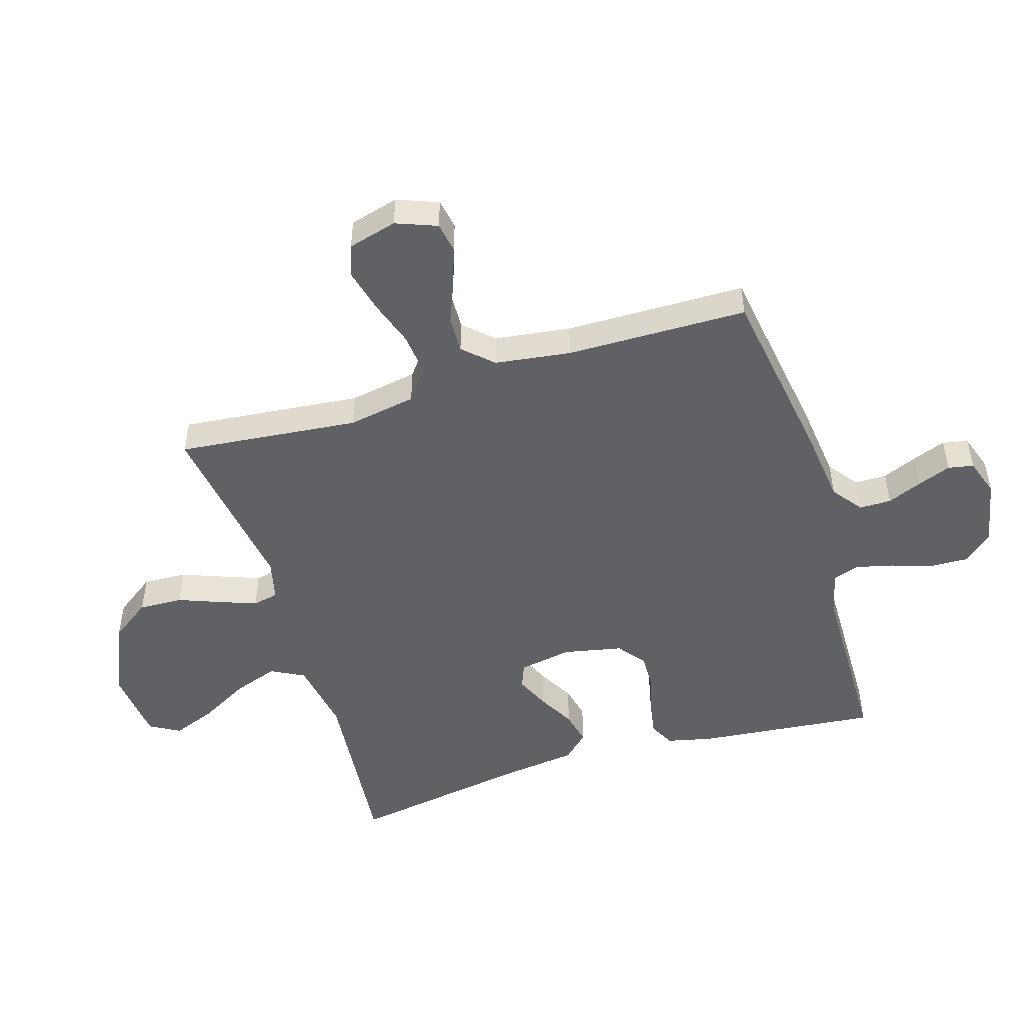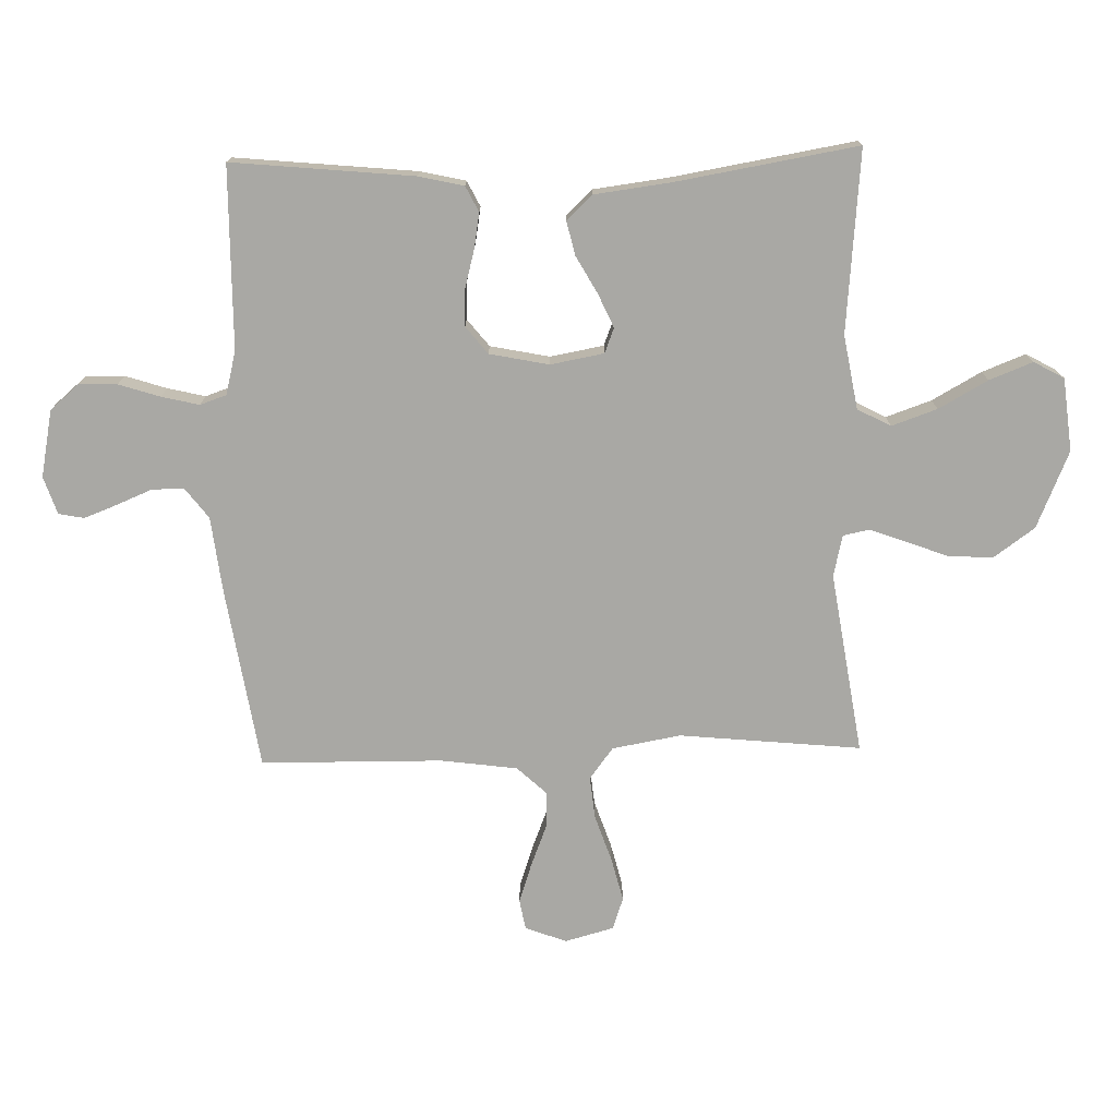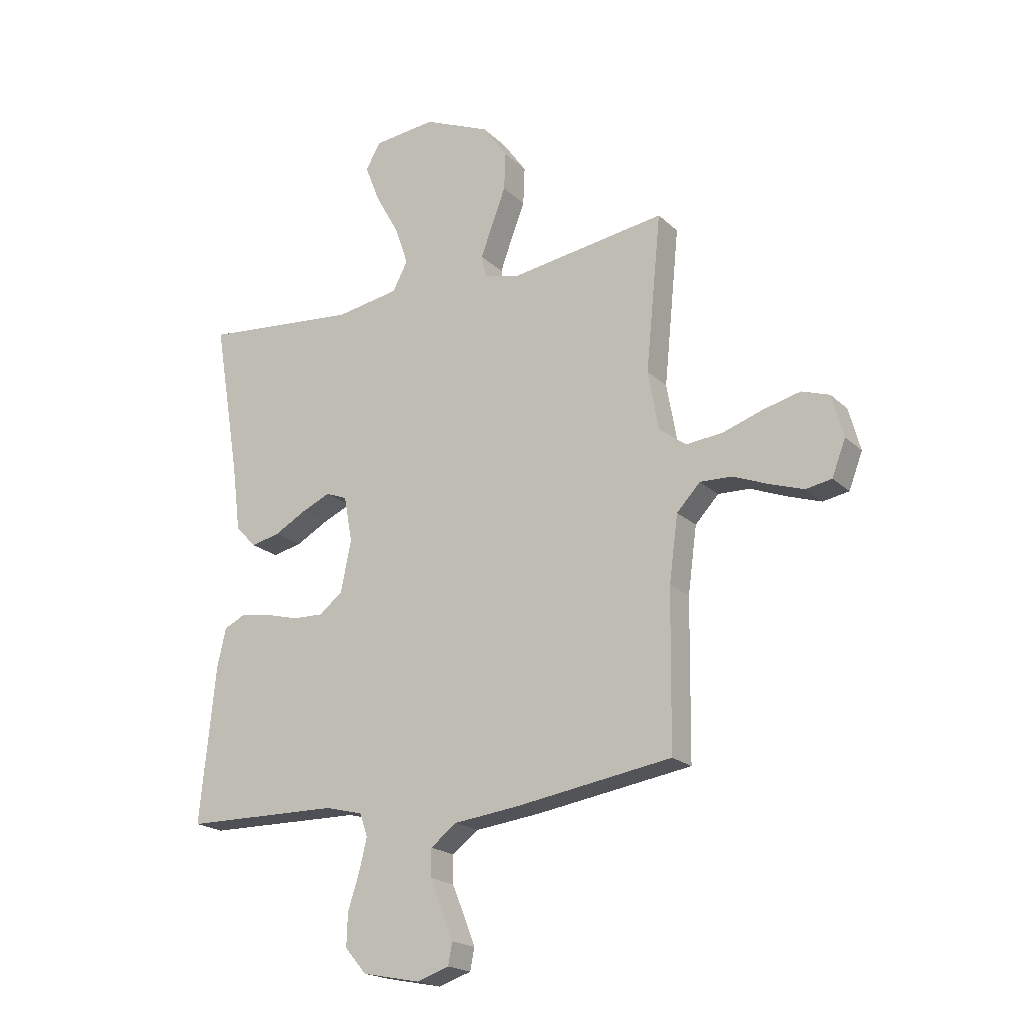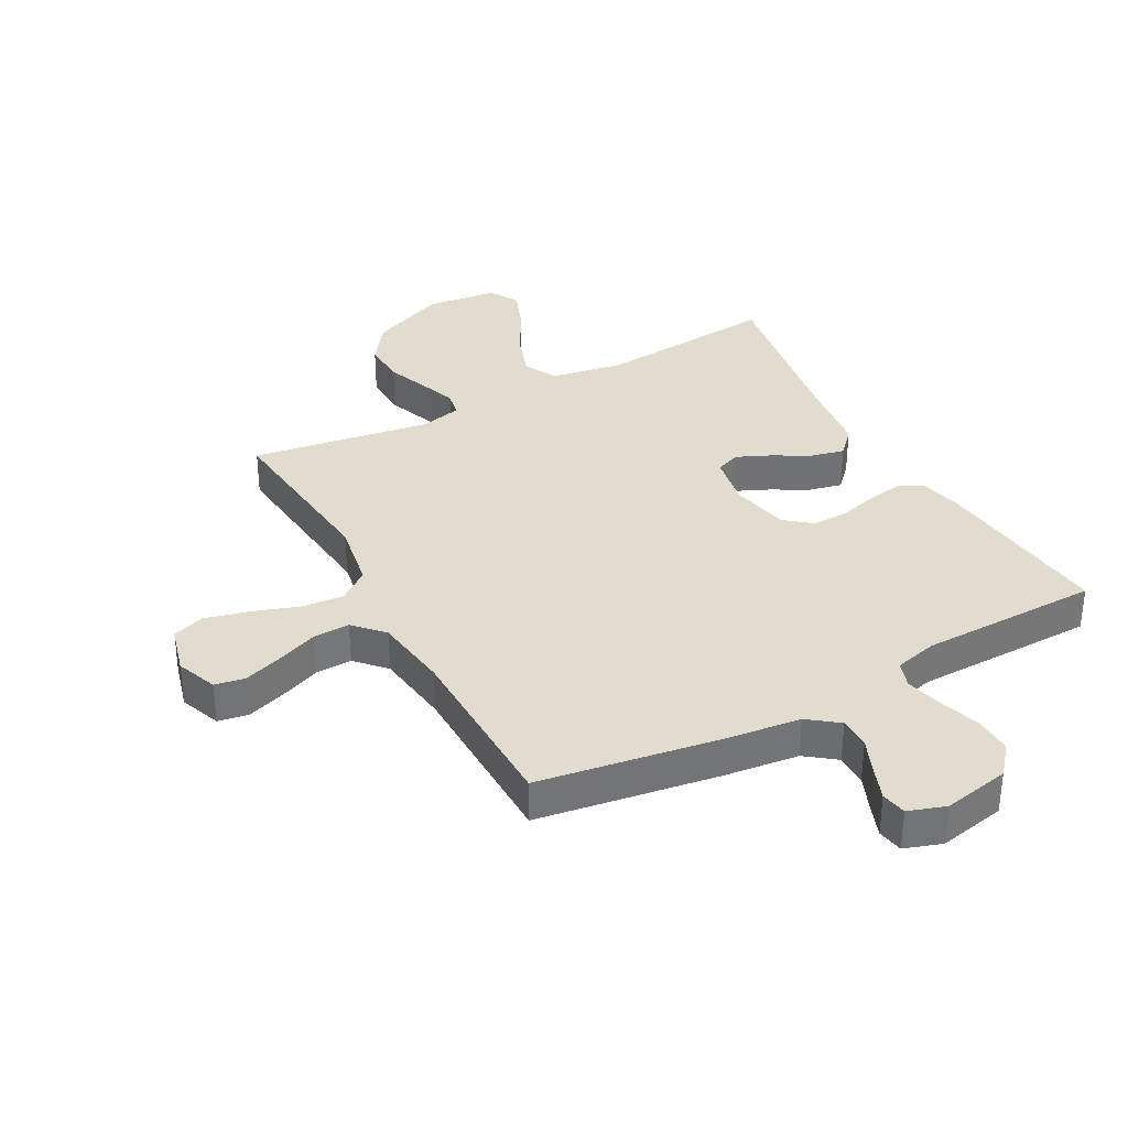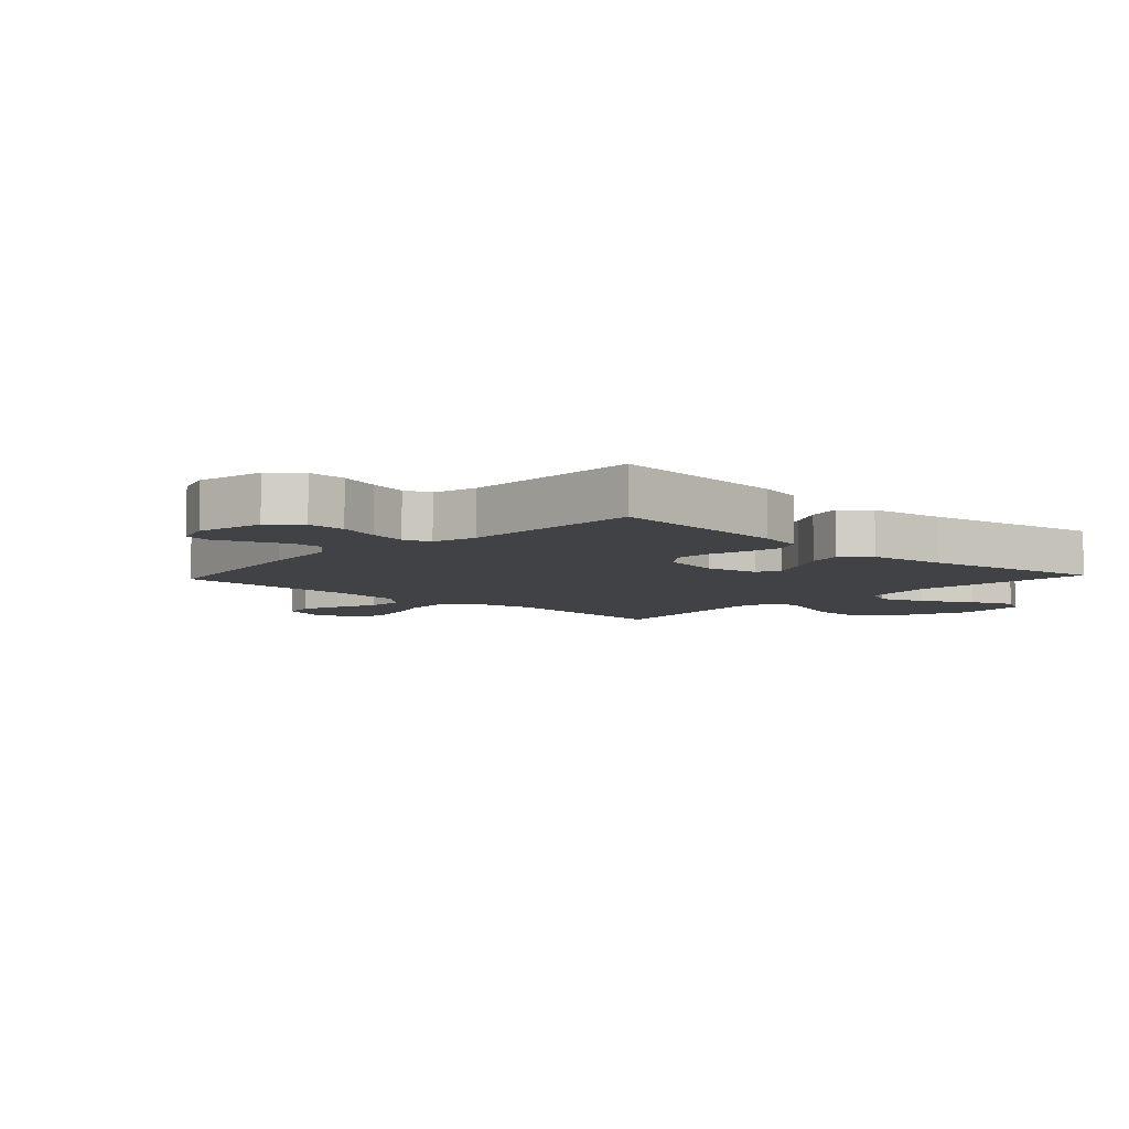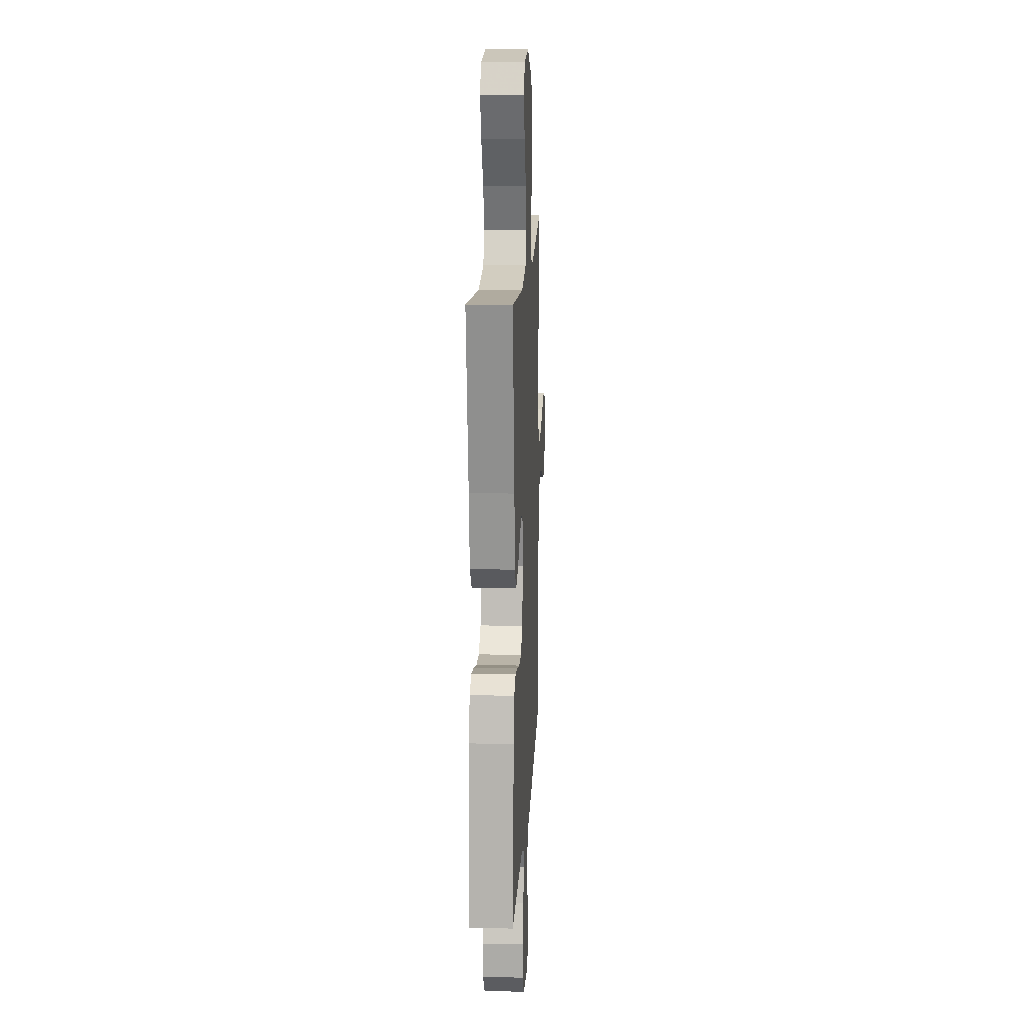
<metadata>
{"format":"obj","ext":"obj","renderer":"f3d","projection":"perspective","resolution":1024,"background":"white","views":[{"elev":-49.6,"azim":107.0,"up":"+Y"},{"elev":-74.9,"azim":-88.5,"up":"+Y"},{"elev":-19.8,"azim":31.5,"up":"+Z"},{"elev":34.7,"azim":151.5,"up":"+Y"},{"elev":-6.7,"azim":-132.8,"up":"+Y"},{"elev":15.0,"azim":-87.1,"up":"+Z"}]}
</metadata>
<code>
v 0.5 0.07 -0.5
v 0.2 0.07 -0.547
v 0.075 0.07 -0.562
v 0.025 0.07 -0.6
v 0.025 0.07 -0.653
v 0.049 0.07 -0.711
v 0.07 0.07 -0.766
v 0.062 0.07 -0.808
v 0 0.07 -0.829
v -0.111 0.07 -0.807
v -0.152 0.07 -0.759
v -0.15 0.07 -0.696
v -0.128 0.07 -0.628
v -0.113 0.07 -0.566
v -0.128 0.07 -0.522
v -0.2 0.07 -0.504
v -0.5 0.07 -0.5
v -0.47 0.07 -0.2
v -0.453 0.07 -0.126
v -0.411 0.07 -0.105
v -0.353 0.07 -0.115
v -0.289 0.07 -0.132
v -0.229 0.07 -0.134
v -0.184 0.07 -0.098
v -0.164 0.07 0
v -0.18 0.07 0.088
v -0.221 0.07 0.104
v -0.277 0.07 0.079
v -0.338 0.07 0.045
v -0.394 0.07 0.032
v -0.434 0.07 0.074
v -0.45 0.07 0.2
v -0.5 0.07 0.5
v -0.2 0.07 0.472
v -0.078 0.07 0.493
v -0.049 0.07 0.548
v -0.075 0.07 0.623
v -0.12 0.07 0.704
v -0.148 0.07 0.776
v -0.12 0.07 0.826
v 0 0.07 0.839
v 0.127 0.07 0.785
v 0.175 0.07 0.718
v 0.172 0.07 0.645
v 0.145 0.07 0.574
v 0.123 0.07 0.514
v 0.132 0.07 0.471
v 0.2 0.07 0.455
v 0.5 0.07 0.5
v 0.47 0.07 0.2
v 0.49 0.07 0.087
v 0.542 0.07 0.048
v 0.612 0.07 0.055
v 0.689 0.07 0.081
v 0.761 0.07 0.099
v 0.814 0.07 0.081
v 0.836 0.07 0
v 0.81 0.07 -0.068
v 0.76 0.07 -0.077
v 0.695 0.07 -0.055
v 0.627 0.07 -0.028
v 0.566 0.07 -0.026
v 0.521 0.07 -0.074
v 0.504 0.07 -0.2
v 0.5 0 -0.5
v 0.2 0 -0.547
v 0.075 0 -0.562
v 0.025 0 -0.6
v 0.025 0 -0.653
v 0.049 0 -0.711
v 0.07 0 -0.766
v 0.062 0 -0.808
v 0 0 -0.829
v -0.111 0 -0.807
v -0.152 0 -0.759
v -0.15 0 -0.696
v -0.128 0 -0.628
v -0.113 0 -0.566
v -0.128 0 -0.522
v -0.2 0 -0.504
v -0.5 0 -0.5
v -0.47 0 -0.2
v -0.453 0 -0.126
v -0.411 0 -0.105
v -0.353 0 -0.115
v -0.289 0 -0.132
v -0.229 0 -0.134
v -0.184 0 -0.098
v -0.164 0 0
v -0.18 0 0.088
v -0.221 0 0.104
v -0.277 0 0.079
v -0.338 0 0.045
v -0.394 0 0.032
v -0.434 0 0.074
v -0.45 0 0.2
v -0.5 0 0.5
v -0.2 0 0.472
v -0.078 0 0.493
v -0.049 0 0.548
v -0.075 0 0.623
v -0.12 0 0.704
v -0.148 0 0.776
v -0.12 0 0.826
v 0 0 0.839
v 0.127 0 0.785
v 0.175 0 0.718
v 0.172 0 0.645
v 0.145 0 0.574
v 0.123 0 0.514
v 0.132 0 0.471
v 0.2 0 0.455
v 0.5 0 0.5
v 0.47 0 0.2
v 0.49 0 0.087
v 0.542 0 0.048
v 0.612 0 0.055
v 0.689 0 0.081
v 0.761 0 0.099
v 0.814 0 0.081
v 0.836 0 0
v 0.81 0 -0.068
v 0.76 0 -0.077
v 0.695 0 -0.055
v 0.627 0 -0.028
v 0.566 0 -0.026
v 0.521 0 -0.074
v 0.504 0 -0.2
f 59 60 61
f 58 59 61
f 57 58 61
f 56 57 61
f 55 56 61
f 54 55 61
f 53 54 61
f 52 53 61 62
f 51 52 62 63
f 48 49 50
f 47 48 50 51
f 43 44 45
f 42 43 45
f 41 42 45
f 40 41 45
f 39 40 45
f 38 39 45
f 37 38 45
f 36 37 45 46
f 35 36 46 47
f 32 33 34
f 34 35 47
f 32 34 47
f 31 32 47
f 30 31 47
f 29 30 47
f 28 29 47
f 20 21 22
f 19 20 22
f 18 19 22
f 17 18 22
f 16 17 22
f 15 16 22 23
f 14 15 23 24
f 11 12 13
f 10 11 13
f 9 10 13
f 8 9 13
f 7 8 13
f 6 7 13
f 5 6 13
f 4 5 13 14
f 14 24 25
f 4 14 25
f 3 4 25
f 3 25 26
f 2 3 26
f 1 2 26
f 64 1 26
f 27 28 47
f 47 51 63
f 27 47 63
f 26 27 63
f 26 63 64
f 125 124 123
f 125 123 122
f 125 122 121
f 125 121 120
f 125 120 119
f 125 119 118
f 125 118 117
f 126 125 117 116
f 127 126 116 115
f 114 113 112
f 115 114 112 111
f 109 108 107
f 109 107 106
f 109 106 105
f 109 105 104
f 109 104 103
f 109 103 102
f 109 102 101
f 110 109 101 100
f 111 110 100 99
f 98 97 96
f 111 99 98
f 111 98 96
f 111 96 95
f 111 95 94
f 111 94 93
f 111 93 92
f 86 85 84
f 86 84 83
f 86 83 82
f 86 82 81
f 86 81 80
f 87 86 80 79
f 88 87 79 78
f 77 76 75
f 77 75 74
f 77 74 73
f 77 73 72
f 77 72 71
f 77 71 70
f 77 70 69
f 78 77 69 68
f 89 88 78
f 89 78 68
f 89 68 67
f 90 89 67
f 90 67 66
f 90 66 65
f 90 65 128
f 111 92 91
f 127 115 111
f 127 111 91
f 127 91 90
f 128 127 90
f 1 65 66 2
f 2 66 67 3
f 3 67 68 4
f 4 68 69 5
f 5 69 70 6
f 6 70 71 7
f 7 71 72 8
f 8 72 73 9
f 9 73 74 10
f 10 74 75 11
f 11 75 76 12
f 12 76 77 13
f 13 77 78 14
f 14 78 79 15
f 15 79 80 16
f 16 80 81 17
f 17 81 82 18
f 18 82 83 19
f 19 83 84 20
f 20 84 85 21
f 21 85 86 22
f 22 86 87 23
f 23 87 88 24
f 24 88 89 25
f 25 89 90 26
f 26 90 91 27
f 27 91 92 28
f 28 92 93 29
f 29 93 94 30
f 30 94 95 31
f 31 95 96 32
f 32 96 97 33
f 33 97 98 34
f 34 98 99 35
f 35 99 100 36
f 36 100 101 37
f 37 101 102 38
f 38 102 103 39
f 39 103 104 40
f 40 104 105 41
f 41 105 106 42
f 42 106 107 43
f 43 107 108 44
f 44 108 109 45
f 45 109 110 46
f 46 110 111 47
f 47 111 112 48
f 48 112 113 49
f 49 113 114 50
f 50 114 115 51
f 51 115 116 52
f 52 116 117 53
f 53 117 118 54
f 54 118 119 55
f 55 119 120 56
f 56 120 121 57
f 57 121 122 58
f 58 122 123 59
f 59 123 124 60
f 60 124 125 61
f 61 125 126 62
f 62 126 127 63
f 63 127 128 64
f 64 128 65 1

</code>
